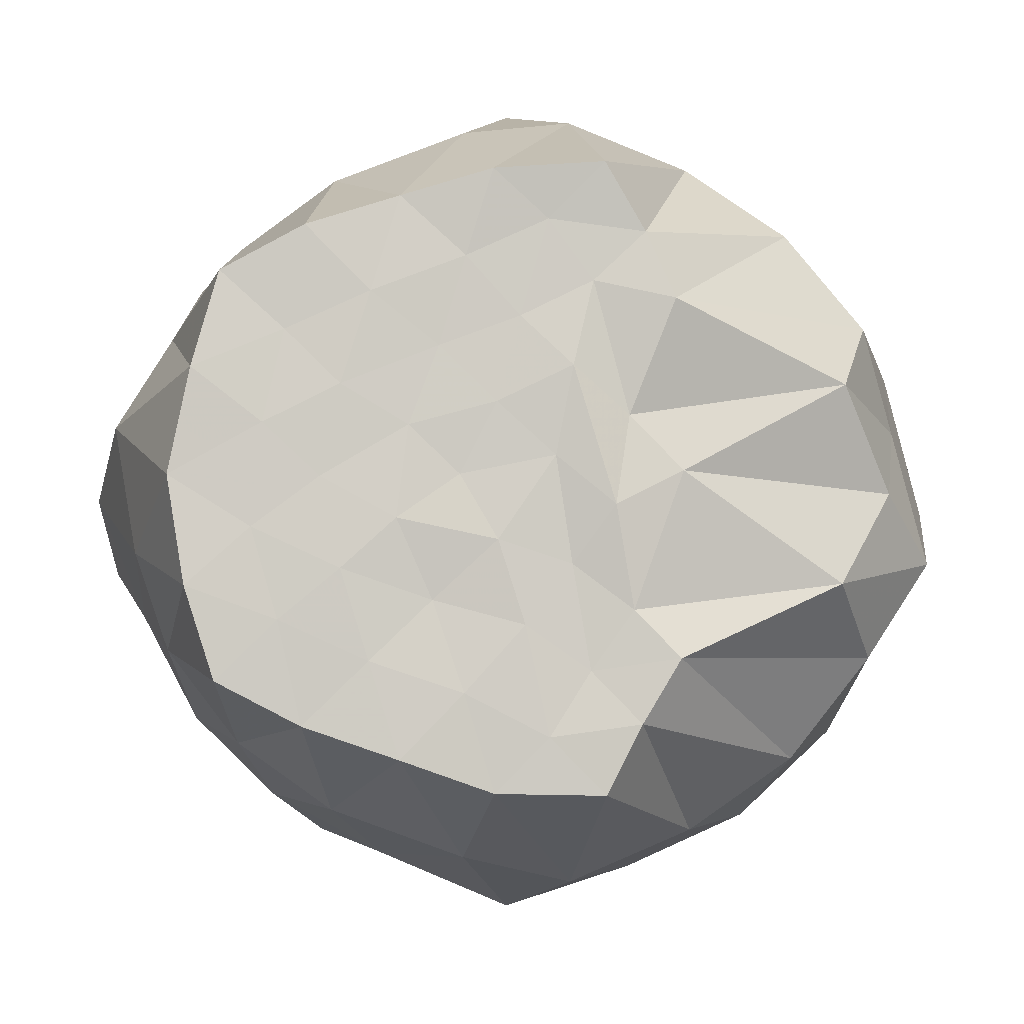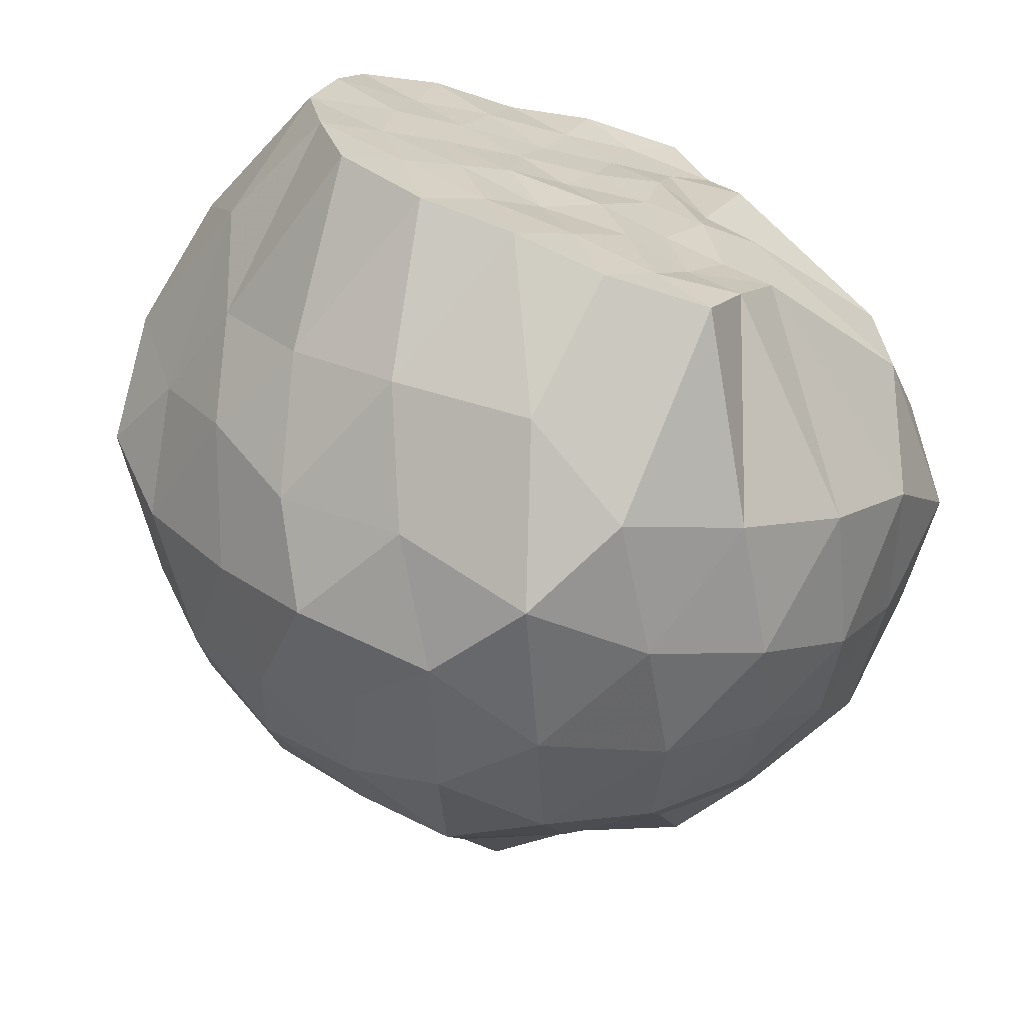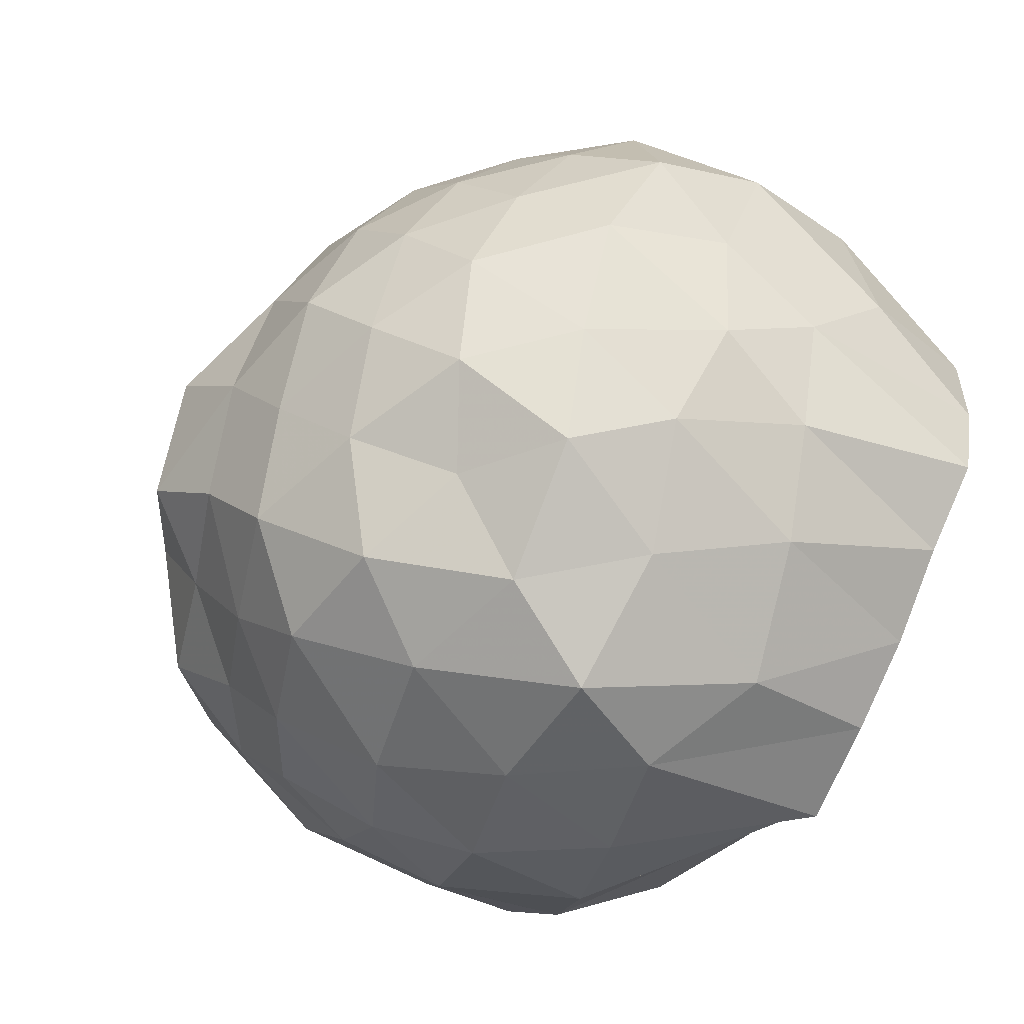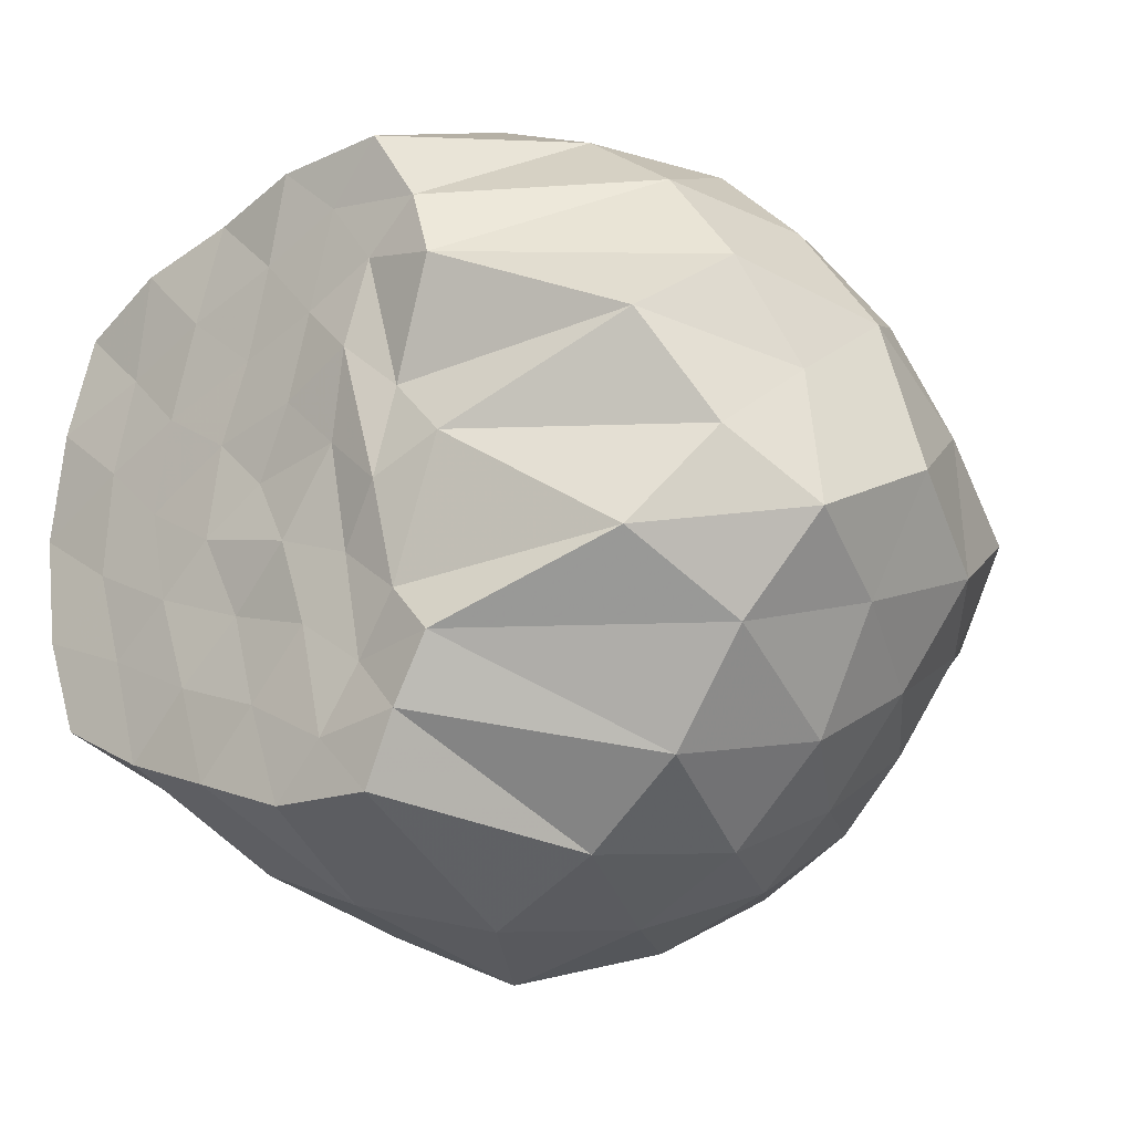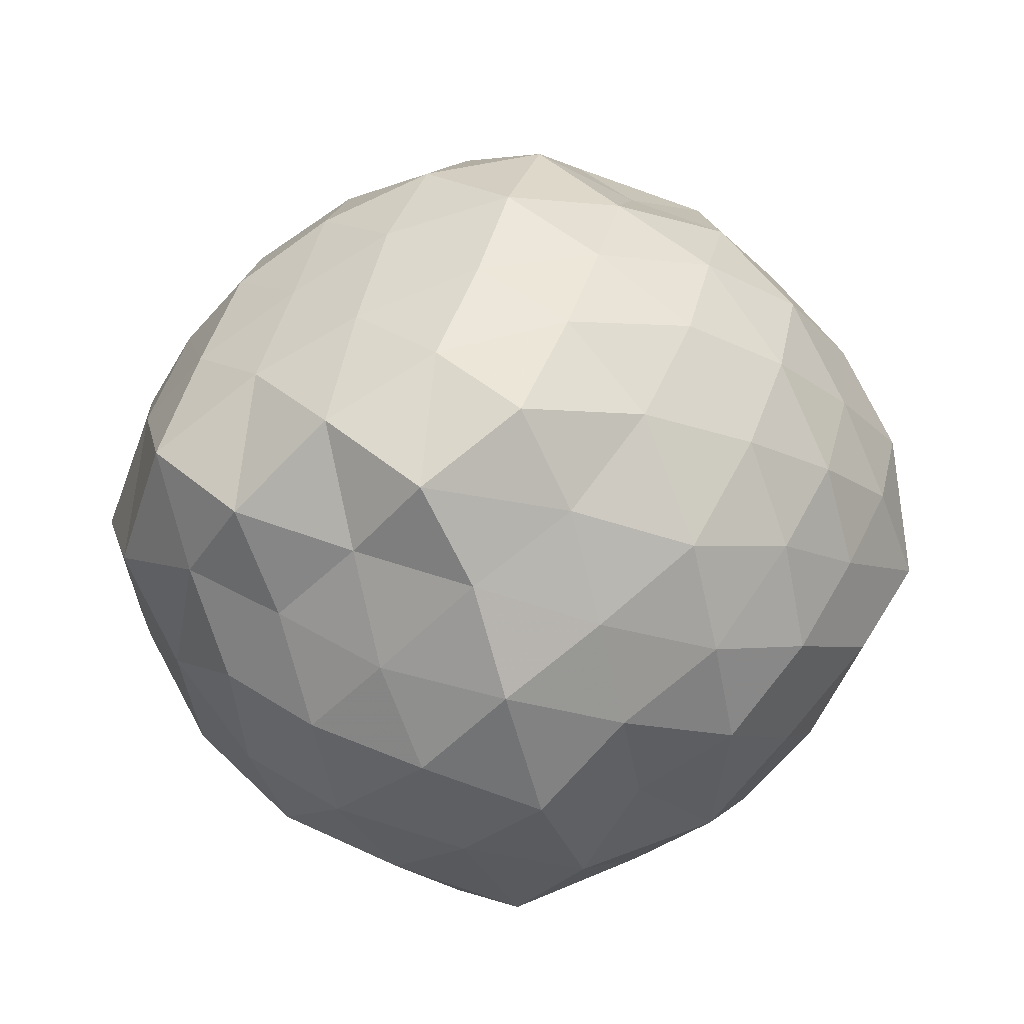
<metadata>
{"format":"obj","ext":"obj","renderer":"f3d","projection":"perspective","resolution":1024,"background":"white","views":[{"elev":-5.4,"azim":-3.0,"up":"+Y"},{"elev":-68.2,"azim":-19.0,"up":"+Y"},{"elev":-69.5,"azim":-114.3,"up":"+Y"},{"elev":-17.2,"azim":37.6,"up":"+Y"},{"elev":-15.4,"azim":176.9,"up":"+Y"}]}
</metadata>
<code>
v -1.673 -0.01183 0.9677
v -1.482 -0.02103 -0.7919
v -0.6483 -0.02711 0.7149
v -0.7727 0.2156 0.8419
v -1.185 0.3883 0.9987
v -1.25 0.5449 0.9707
v -1.345 0.7013 0.993
v -1.599 0.6825 0.9953
v -1.809 0.6221 0.9704
v -2.024 0.5515 0.9824
v -2.216 0.4483 0.9651
v -2.277 0.226 0.981
v -2.328 -0.01639 0.9697
v -2.286 -0.2656 0.9813
v -2.218 -0.4783 0.975
v -2.024 -0.5781 0.9659
v -1.806 -0.6529 0.9773
v -1.594 -0.727 0.9711
v -1.344 -0.7313 0.9778
v -1.264 -0.5729 0.9887
v -1.177 -0.4261 0.9942
v -0.7884 -0.2491 0.8576
v -0.594 0.1438 0.4883
v -0.6839 0.3846 0.6047
v -0.8678 0.617 0.5755
v -1.107 0.7867 0.5401
v -1.391 0.9116 0.5012
v -1.654 0.8468 0.6503
v -1.964 0.7373 0.5977
v -2.187 0.5803 0.5407
v -2.357 0.3617 0.5011
v -2.482 0.1336 0.588
v -2.423 -0.1719 0.679
v -2.358 -0.3914 0.5044
v -2.187 -0.6124 0.5405
v -1.963 -0.7696 0.5972
v -1.654 -0.879 0.651
v -1.391 -0.944 0.4998
v -1.107 -0.8192 0.5416
v -0.8675 -0.6491 0.5771
v -0.6821 -0.4098 0.6044
v -0.5224 -0.1808 0.5405
v -0.5605 0.3117 0.2419
v -0.7213 0.5482 0.2927
v -0.9405 0.7543 0.2683
v -1.219 0.8829 0.2195
v -1.534 0.9831 0.2637
v -1.843 0.8501 0.299
v -2.114 0.7055 0.2382
v -2.301 0.5196 0.2884
v -2.435 0.2701 0.2477
v -2.551 -0.01467 0.2995
v -2.438 -0.2993 0.2456
v -2.304 -0.5492 0.2902
v -2.114 -0.7377 0.2377
v -1.843 -0.8821 0.2987
v -1.532 -1.015 0.2629
v -1.222 -0.9181 0.2189
v -0.9439 -0.7901 0.2554
v -0.7229 -0.5823 0.2612
v -0.5763 -0.3119 0.2806
v -0.4692 -0.02767 0.2175
v -0.6708 0.4076 0.004539
v -0.8506 0.6404 0.02542
v -1.076 0.7831 -0.04564
v -1.382 0.8816 -0.08351
v -1.683 0.9155 0.02958
v -1.998 0.7958 0.01576
v -2.186 0.5951 -0.02506
v -2.358 0.3781 -0.06448
v -2.491 0.156 -0.001473
v -2.527 -0.1768 0.03451
v -2.384 -0.3955 -0.04135
v -2.189 -0.6243 -0.02354
v -1.998 -0.8307 0.01899
v -1.682 -0.9475 0.0293
v -1.383 -0.9146 -0.08325
v -1.076 -0.8148 -0.04756
v -0.8524 -0.6744 0.02909
v -0.6689 -0.4379 0.01302
v -0.533 -0.1908 -0.05093
v -0.582 0.1564 -0.09962
v -0.8109 0.4872 -0.2057
v -1.022 0.6282 -0.2763
v -1.274 0.7301 -0.3493
v -1.558 0.8177 -0.285
v -1.804 0.7471 -0.1651
v -2.02 0.6297 -0.2538
v -2.19 0.4203 -0.2997
v -2.321 0.1815 -0.2473
v -2.428 -0.03173 -0.1529
v -2.321 -0.2297 -0.2478
v -2.187 -0.4521 -0.3043
v -2.018 -0.662 -0.2564
v -1.803 -0.78 -0.1646
v -1.558 -0.8499 -0.2848
v -1.276 -0.7643 -0.35
v -1.015 -0.654 -0.2911
v -0.81 -0.5168 -0.2018
v -0.7161 -0.2816 -0.2999
v -0.6326 -0.01539 -0.3812
v -0.7252 0.2494 -0.3076
v -1.168 -0.00216 0.9778
v -1.289 0.1245 0.9683
v -1.37 0.4311 0.9723
v -1.473 0.5713 0.9765
v -1.66 0.4851 0.9759
v -1.875 0.4021 0.9796
v -2.068 0.3141 0.971
v -2.116 0.1014 0.9798
v -2.14 -0.1333 0.976
v -2.079 -0.3413 0.9761
v -1.876 -0.4329 0.9743
v -1.662 -0.5042 0.981
v -1.471 -0.6023 0.9783
v -1.378 -0.4541 0.9673
v -1.281 -0.3172 0.9775
v -1.322 -0.08048 0.9989
v -1.417 0.2344 0.9926
v -1.536 0.3485 0.974
v -1.72 0.2799 0.9694
v -1.942 0.1903 0.9775
v -1.987 -0.01857 0.9738
v -1.94 -0.2258 0.9805
v -1.734 -0.2956 0.9642
v -1.526 -0.3516 0.9792
v -1.419 -0.214 0.9704
v -1.457 0.031 0.9797
v -1.59 0.1528 0.9763
v -1.789 0.09886 0.9716
v -1.815 -0.1121 0.98
v -1.587 -0.16 0.9838
v -0.9524 0.3942 -0.3947
v -1.177 0.5209 -0.4669
v -1.467 0.6013 -0.5211
v -1.746 0.6303 -0.4091
v -1.961 0.4622 -0.4521
v -2.131 0.2107 -0.4531
v -2.251 -0.02977 -0.3768
v -2.129 -0.2444 -0.457
v -1.957 -0.4959 -0.456
v -1.743 -0.6638 -0.4098
v -1.462 -0.6331 -0.5259
v -1.174 -0.5509 -0.4668
v -0.9353 -0.4116 -0.4083
v -0.8323 -0.2001 -0.5328
v -0.8703 0.1489 -0.4936
v -1.107 0.2661 -0.5829
v -1.391 0.3729 -0.6322
v -1.68 0.4378 -0.5712
v -1.893 0.253 -0.5953
v -2.037 -0.01848 -0.554
v -1.89 -0.2851 -0.6046
v -1.676 -0.4673 -0.5741
v -1.382 -0.3987 -0.6439
v -1.109 -0.3024 -0.5811
v -1.041 -0.01966 -0.6744
v -1.291 0.1368 -0.7105
v -1.597 0.2247 -0.6907
v -1.774 0.008218 -0.6717
v -1.601 -0.2297 -0.6885
v -1.258 -0.1993 -0.7583
f 3 23 4
f 4 23 24
f 4 24 5
f 5 24 25
f 5 25 6
f 6 25 26
f 6 26 7
f 7 26 27
f 7 27 8
f 8 27 28
f 8 28 9
f 9 28 29
f 9 29 10
f 10 29 30
f 10 30 11
f 11 30 31
f 11 31 12
f 12 31 32
f 12 32 13
f 13 32 33
f 13 33 14
f 14 33 34
f 14 34 15
f 15 34 35
f 15 35 16
f 16 35 36
f 16 36 17
f 17 36 37
f 17 37 18
f 18 37 38
f 18 38 19
f 19 38 39
f 19 39 20
f 20 39 40
f 20 40 21
f 21 40 41
f 21 41 22
f 22 41 42
f 22 42 3
f 3 42 23
f 23 43 24
f 24 43 44
f 24 44 25
f 25 44 45
f 25 45 26
f 26 45 46
f 26 46 27
f 27 46 47
f 27 47 28
f 28 47 48
f 28 48 29
f 29 48 49
f 29 49 30
f 30 49 50
f 30 50 31
f 31 50 51
f 31 51 32
f 32 51 52
f 32 52 33
f 33 52 53
f 33 53 34
f 34 53 54
f 34 54 35
f 35 54 55
f 35 55 36
f 36 55 56
f 36 56 37
f 37 56 57
f 37 57 38
f 38 57 58
f 38 58 39
f 39 58 59
f 39 59 40
f 40 59 60
f 40 60 41
f 41 60 61
f 41 61 42
f 42 61 62
f 42 62 23
f 23 62 43
f 43 63 44
f 44 63 64
f 44 64 45
f 45 64 65
f 45 65 46
f 46 65 66
f 46 66 47
f 47 66 67
f 47 67 48
f 48 67 68
f 48 68 49
f 49 68 69
f 49 69 50
f 50 69 70
f 50 70 51
f 51 70 71
f 51 71 52
f 52 71 72
f 52 72 53
f 53 72 73
f 53 73 54
f 54 73 74
f 54 74 55
f 55 74 75
f 55 75 56
f 56 75 76
f 56 76 57
f 57 76 77
f 57 77 58
f 58 77 78
f 58 78 59
f 59 78 79
f 59 79 60
f 60 79 80
f 60 80 61
f 61 80 81
f 61 81 62
f 62 81 82
f 62 82 43
f 43 82 63
f 63 83 64
f 64 83 84
f 64 84 65
f 65 84 85
f 65 85 66
f 66 85 86
f 66 86 67
f 67 86 87
f 67 87 68
f 68 87 88
f 68 88 69
f 69 88 89
f 69 89 70
f 70 89 90
f 70 90 71
f 71 90 91
f 71 91 72
f 72 91 92
f 72 92 73
f 73 92 93
f 73 93 74
f 74 93 94
f 74 94 75
f 75 94 95
f 75 95 76
f 76 95 96
f 76 96 77
f 77 96 97
f 77 97 78
f 78 97 98
f 78 98 79
f 79 98 99
f 79 99 80
f 80 99 100
f 80 100 81
f 81 100 101
f 81 101 82
f 82 101 102
f 82 102 63
f 63 102 83
f 103 104 118
f 104 119 118
f 104 105 119
f 105 120 119
f 105 106 120
f 106 107 120
f 107 121 120
f 107 108 121
f 108 122 121
f 108 109 122
f 109 110 122
f 110 123 122
f 110 111 123
f 111 124 123
f 111 112 124
f 112 113 124
f 113 125 124
f 113 114 125
f 114 126 125
f 114 115 126
f 115 116 126
f 116 127 126
f 116 117 127
f 117 118 127
f 117 103 118
f 118 119 128
f 119 129 128
f 119 120 129
f 120 121 129
f 121 130 129
f 121 122 130
f 122 123 130
f 123 131 130
f 123 124 131
f 124 125 131
f 125 132 131
f 125 126 132
f 126 127 132
f 127 128 132
f 127 118 128
f 133 148 134
f 134 148 149
f 134 149 135
f 135 149 150
f 135 150 136
f 136 150 137
f 137 150 151
f 137 151 138
f 138 151 152
f 138 152 139
f 139 152 140
f 140 152 153
f 140 153 141
f 141 153 154
f 141 154 142
f 142 154 143
f 143 154 155
f 143 155 144
f 144 155 156
f 144 156 145
f 145 156 146
f 146 156 157
f 146 157 147
f 147 157 148
f 147 148 133
f 148 158 149
f 149 158 159
f 149 159 150
f 150 159 151
f 151 159 160
f 151 160 152
f 152 160 153
f 153 160 161
f 153 161 154
f 154 161 155
f 155 161 162
f 155 162 156
f 156 162 157
f 157 162 158
f 157 158 148
f 3 4 103
f 103 4 104
f 4 5 104
f 104 5 105
f 5 6 105
f 105 6 106
f 6 7 106
f 7 8 106
f 106 8 107
f 8 9 107
f 107 9 108
f 9 10 108
f 108 10 109
f 10 11 109
f 11 12 109
f 109 12 110
f 12 13 110
f 110 13 111
f 13 14 111
f 111 14 112
f 14 15 112
f 15 16 112
f 112 16 113
f 16 17 113
f 113 17 114
f 17 18 114
f 114 18 115
f 18 19 115
f 19 20 115
f 115 20 116
f 20 21 116
f 116 21 117
f 21 22 117
f 117 22 103
f 22 3 103
f 83 133 84
f 84 133 134
f 84 134 85
f 85 134 135
f 85 135 86
f 86 135 136
f 86 136 87
f 87 136 88
f 88 136 137
f 88 137 89
f 89 137 138
f 89 138 90
f 90 138 139
f 90 139 91
f 91 139 92
f 92 139 140
f 92 140 93
f 93 140 141
f 93 141 94
f 94 141 142
f 94 142 95
f 95 142 96
f 96 142 143
f 96 143 97
f 97 143 144
f 97 144 98
f 98 144 145
f 98 145 99
f 99 145 100
f 100 145 146
f 100 146 101
f 101 146 147
f 101 147 102
f 102 147 133
f 102 133 83
f 128 129 1
f 129 130 1
f 130 131 1
f 131 132 1
f 132 128 1
f 159 158 2
f 160 159 2
f 161 160 2
f 162 161 2
f 158 162 2

</code>
